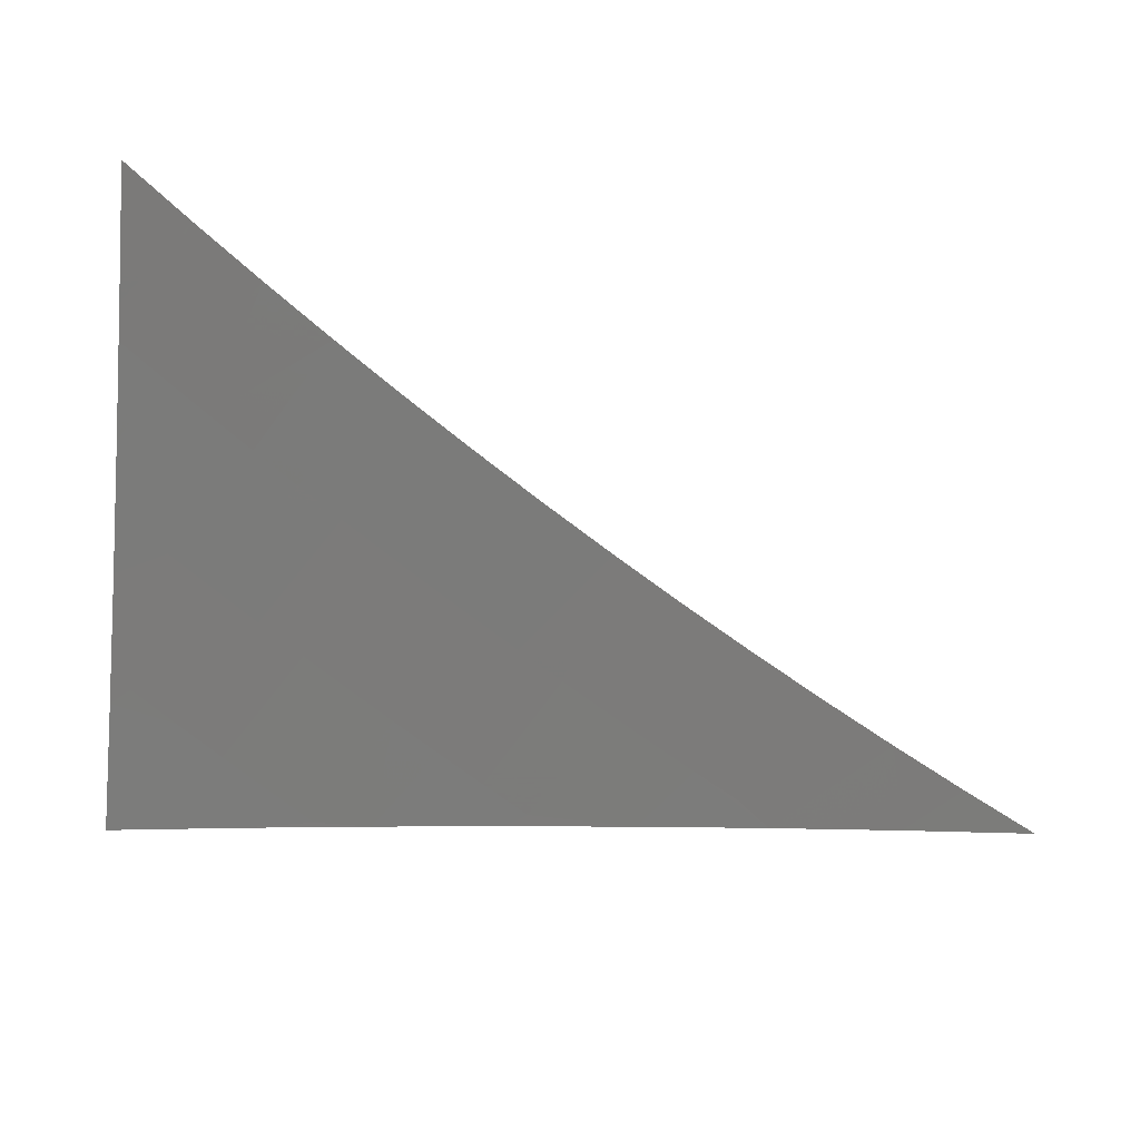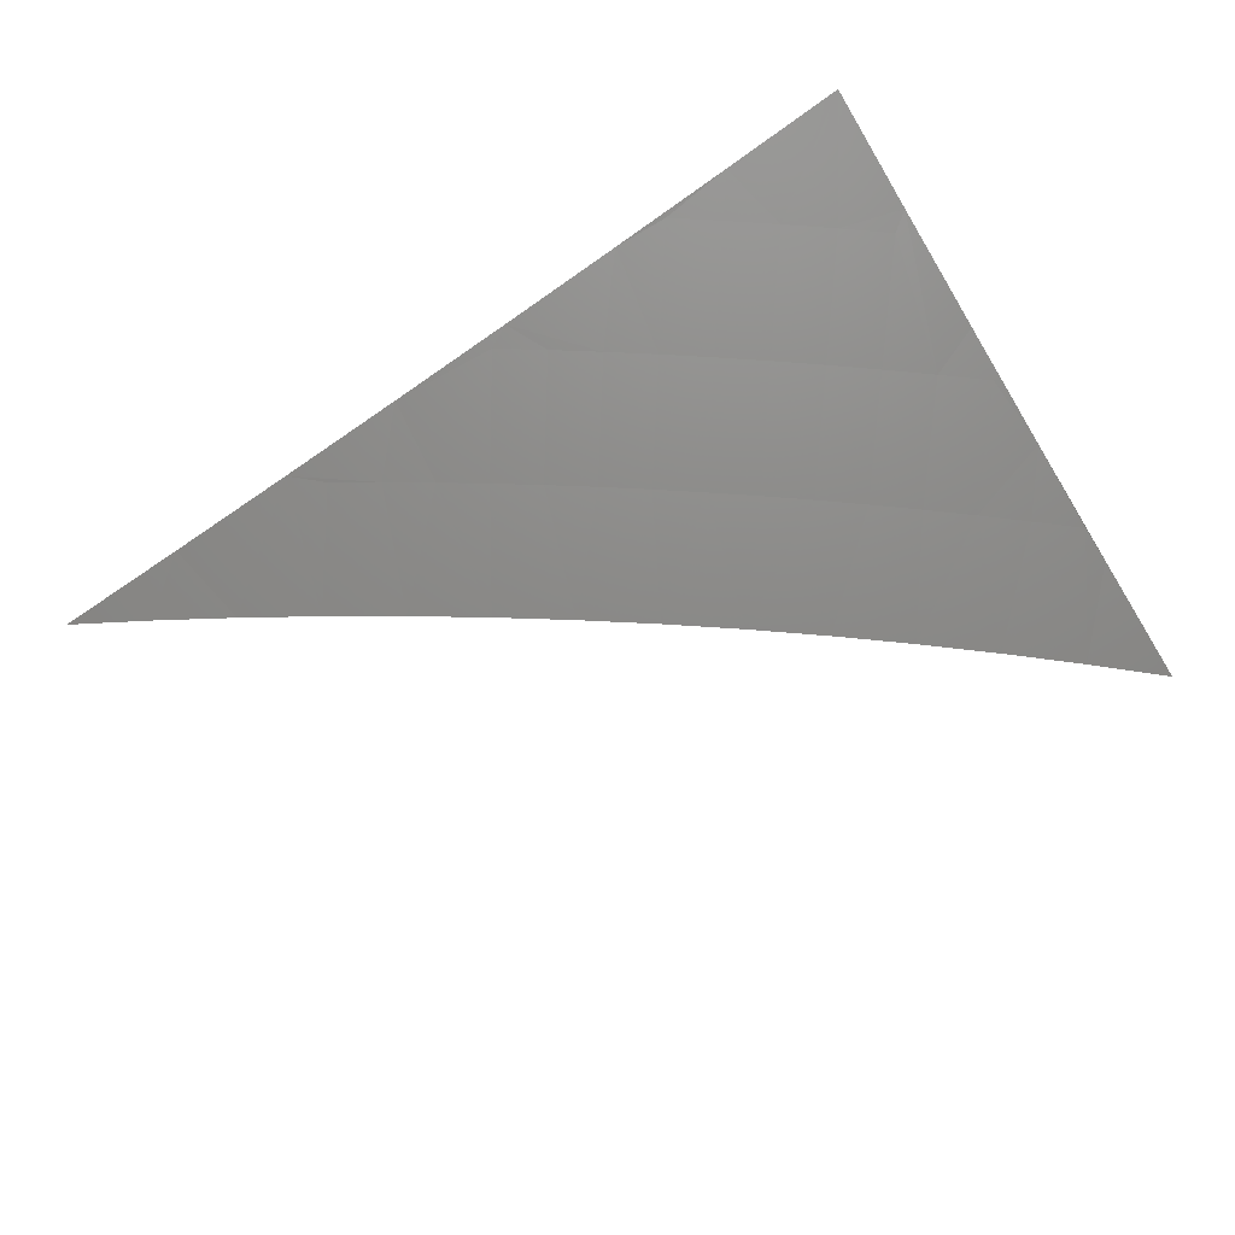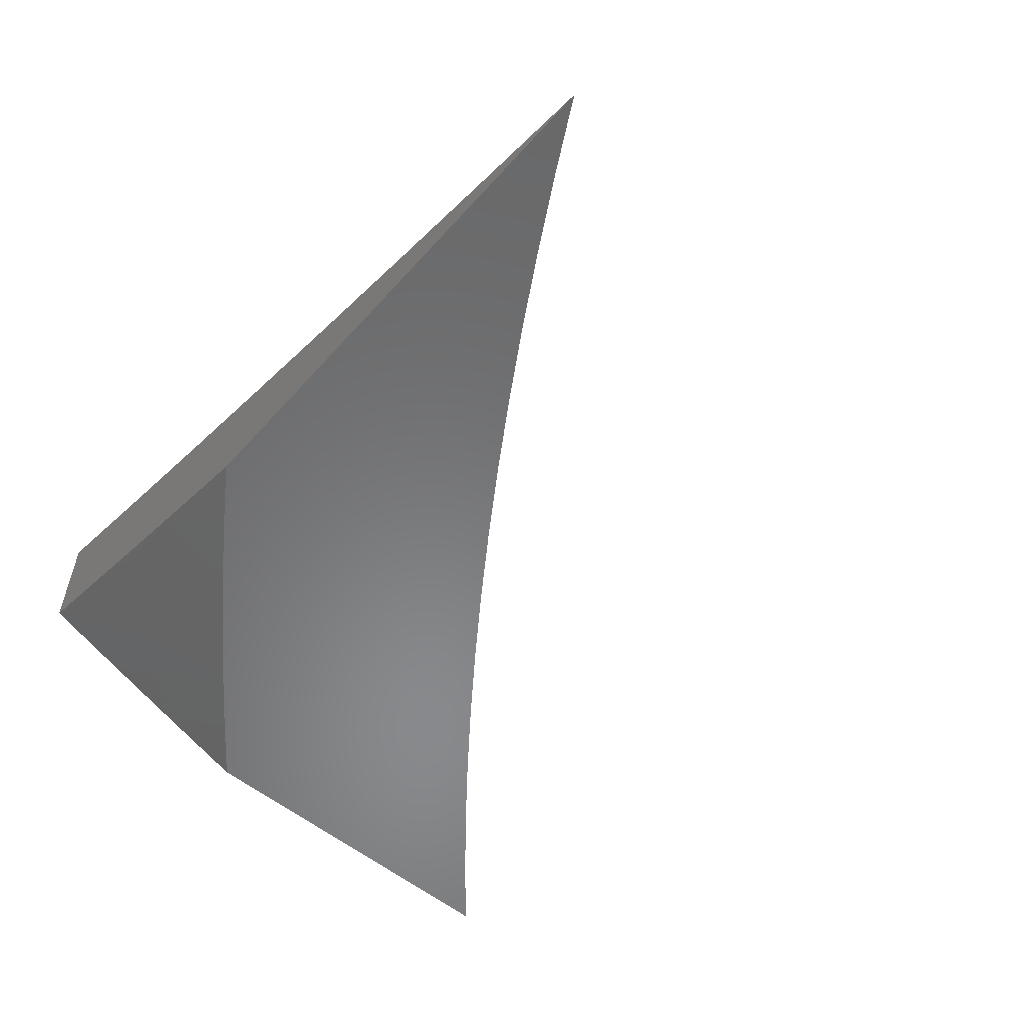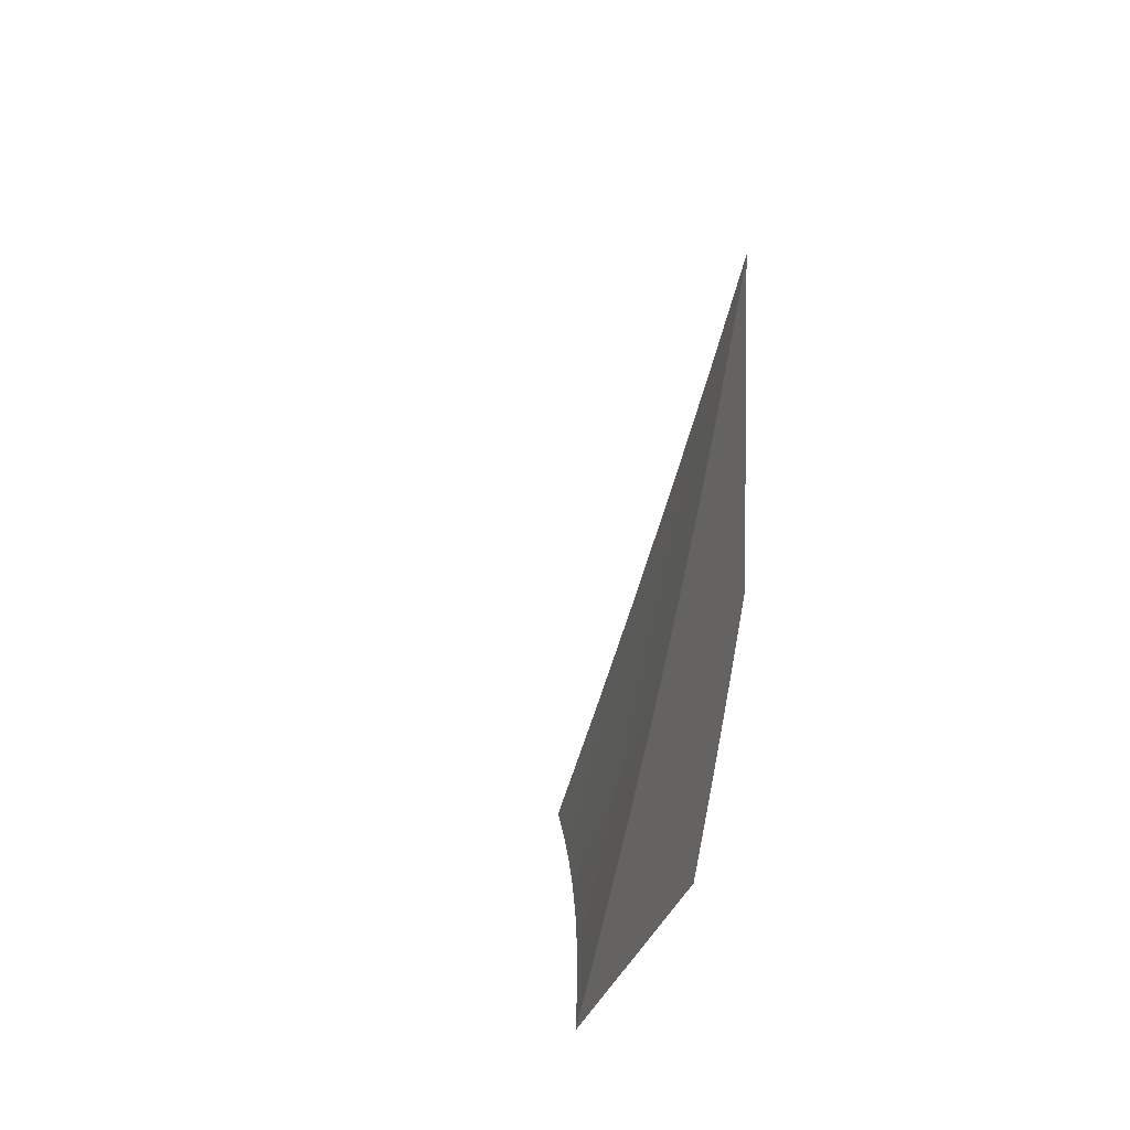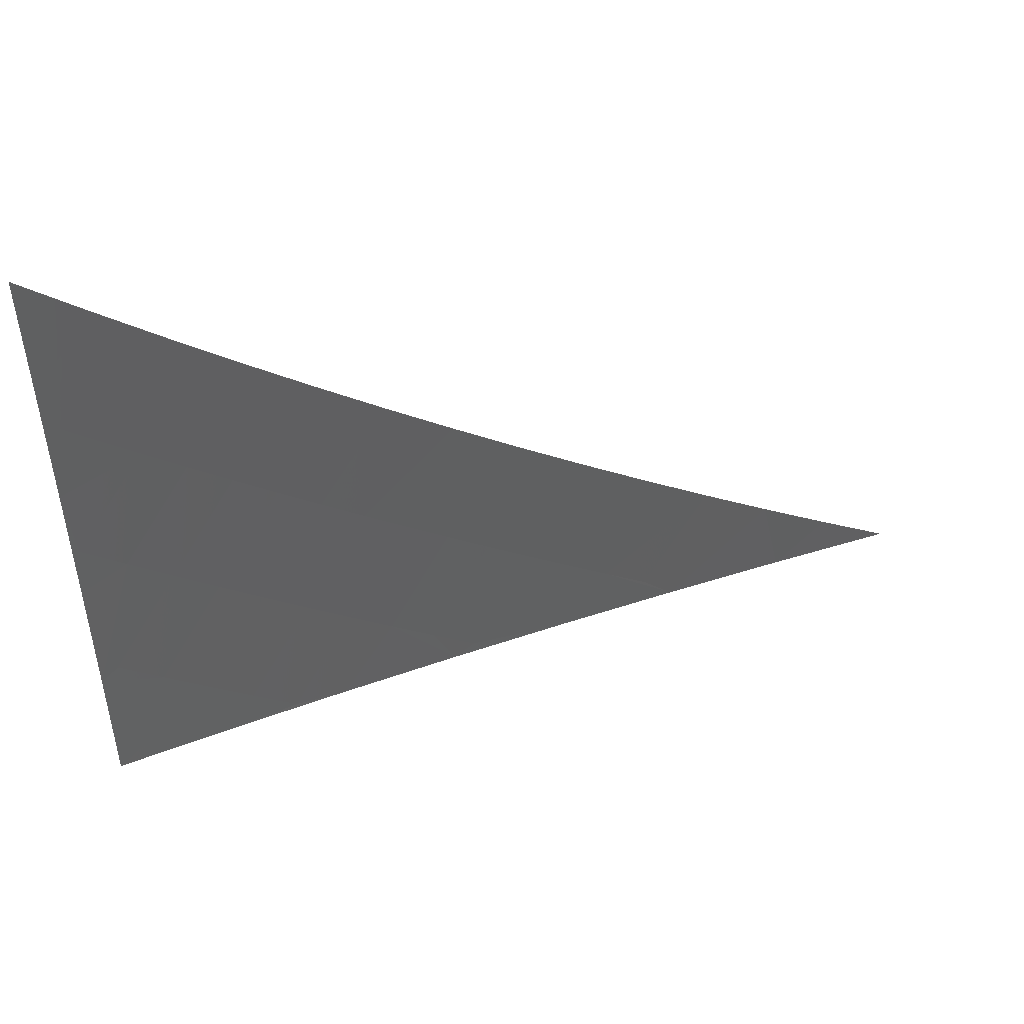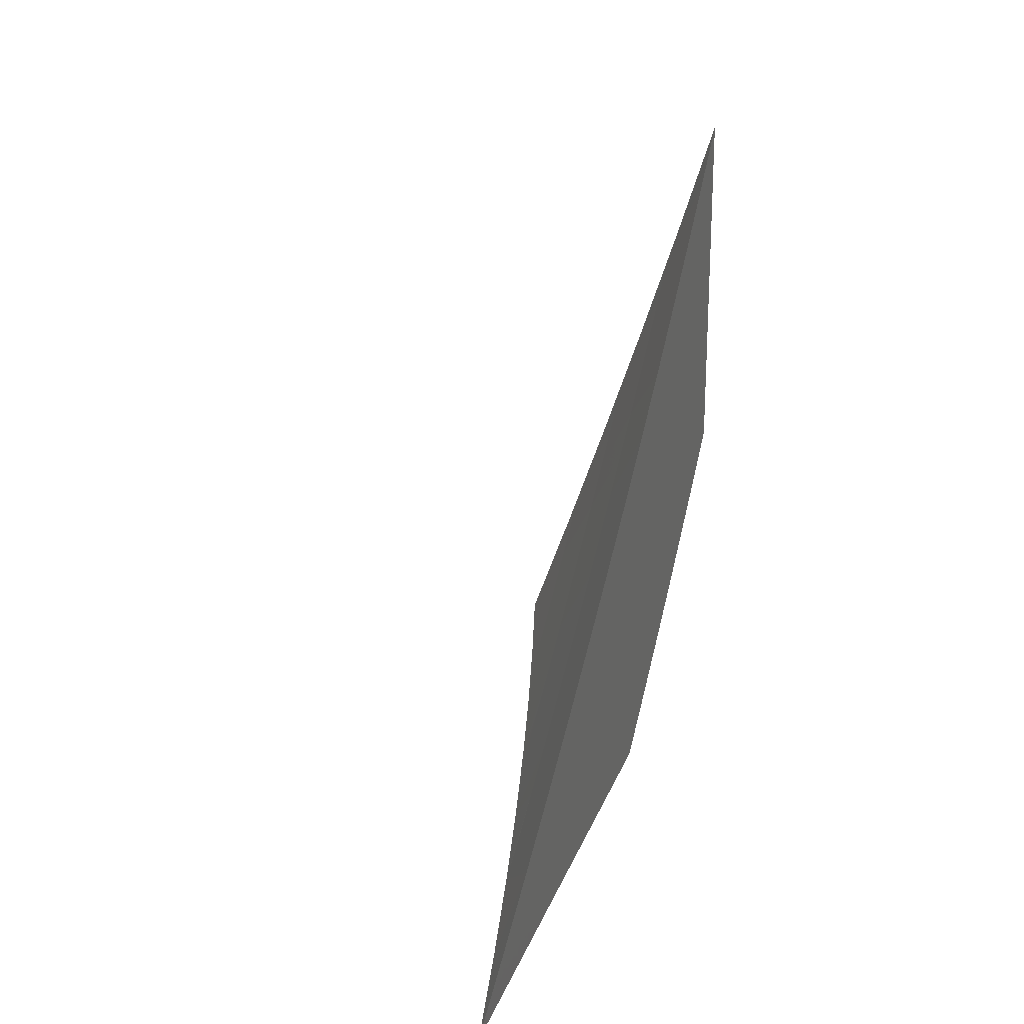
<metadata>
{"format":"stl","ext":"stl","renderer":"f3d","projection":"perspective","resolution":1024,"background":"white","views":[{"elev":33.9,"azim":13.6,"up":"+Y"},{"elev":72.0,"azim":147.9,"up":"+Z"},{"elev":-55.4,"azim":49.0,"up":"+Z"},{"elev":3.8,"azim":102.3,"up":"+Y"},{"elev":60.4,"azim":-5.5,"up":"+Y"},{"elev":21.9,"azim":106.9,"up":"+Y"}]}
</metadata>
<code>
# stl→obj: 71 verts, 138 faces
v -2.189 -4 -11
v -2.255 -3.963 -11
v -2.305 -4 -10.98
v -2.321 -3.925 -11
v -2.422 -4 -10.95
v -2.386 -3.885 -11
v -2.451 -3.976 -10.95
v -2.492 -3.95 -10.95
v -2.538 -4 -10.93
v -2.533 -3.924 -10.95
v -2.573 -3.898 -10.95
v -2.515 -3.803 -11
v -2.613 -3.871 -10.95
v -2.578 -3.761 -11
v -2.653 -3.844 -10.95
v -2.641 -3.717 -11
v -2.693 -3.816 -10.95
v -2.732 -3.788 -10.95
v -2.797 -3.877 -10.91
v -2.837 -3.848 -10.91
v -2.902 -3.937 -10.86
v -2.943 -3.906 -10.86
v -3 -4 -10.81
v -3 -3.888 -10.85
v -2.983 -3.876 -10.86
v -2.955 -3.758 -10.91
v -2.916 -3.789 -10.91
v -2.849 -3.701 -10.95
v -2.81 -3.73 -10.95
v -2.764 -3.627 -11
v -2.703 -3.672 -11
v -2.771 -3.759 -10.95
v -2.451 -3.845 -11
v -2.824 -3.58 -11
v -2.887 -3.671 -10.95
v -2.994 -3.727 -10.91
v -3 -3.775 -10.89
v -3 -3.661 -10.93
v -2.925 -3.641 -10.95
v -2.962 -3.611 -10.95
v -2.883 -3.532 -11
v -2.999 -3.58 -10.95
v -2.942 -3.483 -11
v -3 -3.548 -10.96
v -3 -3.434 -11
v -2.885 -4 -10.84
v -2.861 -3.967 -10.86
v -2.757 -3.906 -10.91
v -2.82 -3.996 -10.86
v -2.77 -4 -10.87
v -2.716 -3.934 -10.91
v -2.654 -4 -10.9
v -2.675 -3.962 -10.91
v -2.634 -3.99 -10.91
v -2.877 -3.819 -10.91
v -3 -3.768 -11
v -2.949 -3.809 -11
v -3 -3.846 -10.97
v -2.978 -3.902 -10.96
v -3 -3.923 -10.95
v -2.938 -3.932 -10.96
v -3 -4 -10.92
v -2.898 -3.962 -10.96
v -2.895 -4 -10.95
v -2.858 -3.991 -10.96
v -2.789 -4 -10.97
v -2.791 -3.926 -11
v -2.737 -3.963 -11
v -2.897 -3.848 -11
v -2.844 -3.887 -11
v -2.683 -4 -11
f 1 2 3
f 3 2 4
f 3 4 5
f 5 4 6
f 5 6 7
f 7 6 8
f 7 8 5
f 5 8 9
f 9 8 10
f 9 10 11
f 11 10 12
f 11 12 13
f 13 12 14
f 13 14 15
f 15 14 16
f 15 16 17
f 17 16 18
f 17 18 19
f 19 18 20
f 19 20 21
f 21 20 22
f 21 22 23
f 23 22 24
f 24 22 25
f 24 25 26
f 26 25 27
f 26 27 28
f 28 27 29
f 28 29 30
f 30 29 31
f 31 29 32
f 31 32 18
f 18 32 20
f 6 33 8
f 8 33 10
f 33 12 10
f 16 31 18
f 30 34 28
f 28 34 35
f 28 35 26
f 26 35 36
f 26 36 37
f 37 36 38
f 38 36 39
f 38 39 40
f 40 39 41
f 40 41 42
f 42 41 43
f 42 43 44
f 44 43 45
f 35 34 39
f 39 34 41
f 44 38 42
f 42 38 40
f 37 24 26
f 23 46 21
f 21 46 47
f 21 47 19
f 19 47 48
f 19 48 17
f 17 48 15
f 47 46 49
f 49 46 50
f 49 50 48
f 48 50 51
f 48 51 15
f 15 51 13
f 50 52 51
f 51 52 53
f 51 53 13
f 13 53 11
f 53 52 54
f 54 52 9
f 54 9 11
f 54 11 53
f 49 48 47
f 20 32 55
f 55 32 29
f 55 29 27
f 27 25 55
f 55 25 22
f 55 22 20
f 39 36 35
f 56 57 58
f 58 57 59
f 58 59 60
f 60 59 61
f 60 61 62
f 62 61 63
f 62 63 64
f 64 63 65
f 64 65 66
f 66 65 67
f 66 67 68
f 57 69 59
f 59 69 61
f 69 70 61
f 61 70 63
f 63 70 65
f 65 70 67
f 68 71 66
f 23 24 62
f 62 24 37
f 62 37 60
f 60 37 58
f 58 37 38
f 58 38 56
f 56 38 44
f 56 44 45
f 45 43 56
f 56 43 41
f 56 41 34
f 34 30 56
f 56 30 57
f 57 30 31
f 57 31 69
f 69 31 16
f 69 16 70
f 70 16 14
f 70 14 67
f 67 14 12
f 67 12 68
f 68 12 71
f 71 12 33
f 71 33 6
f 6 4 71
f 71 4 2
f 71 2 1
f 1 3 71
f 71 3 5
f 71 5 9
f 71 9 66
f 66 9 52
f 66 52 64
f 64 52 50
f 64 50 62
f 62 50 46
f 62 46 23

</code>
